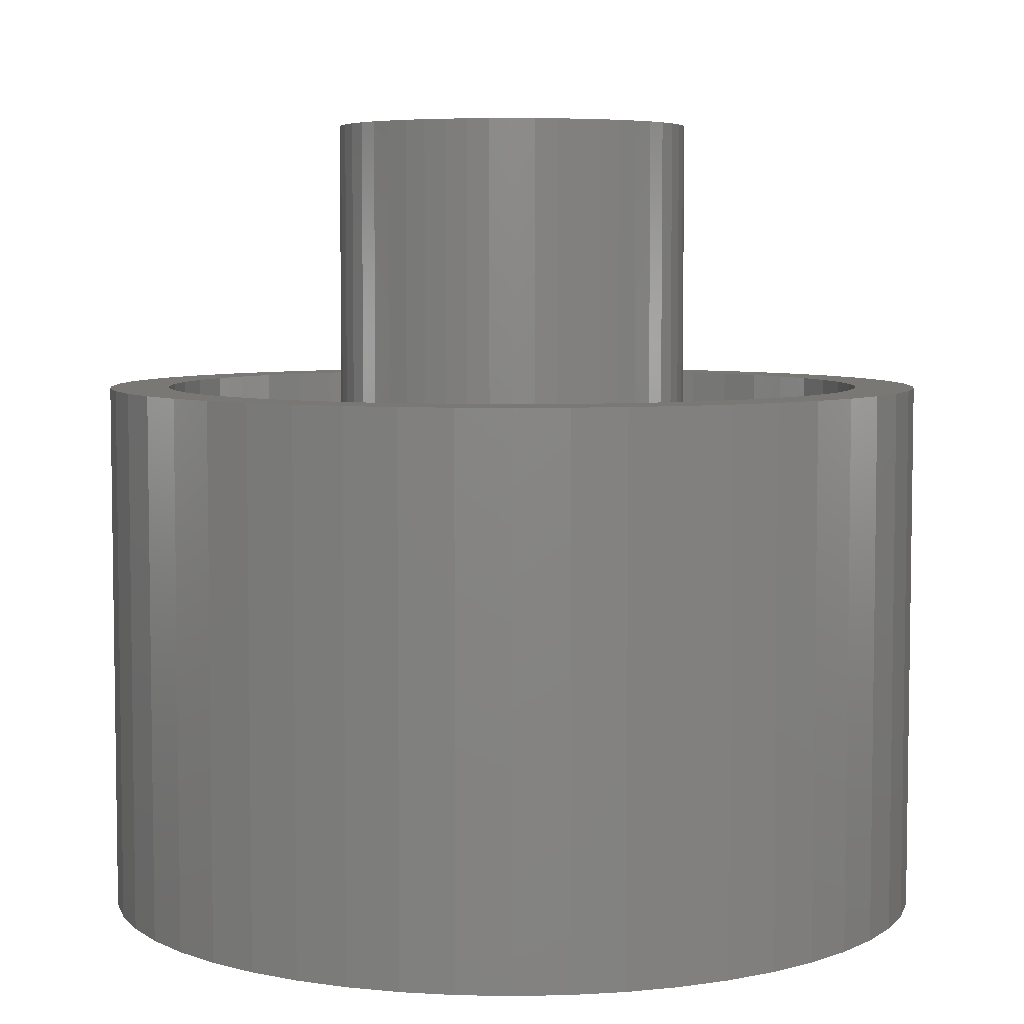
<metadata>
{"format":"stl","ext":"stl","renderer":"f3d","projection":"perspective","resolution":1024,"background":"white","views":[{"elev":5.6,"azim":3.5,"up":"+Z"}]}
</metadata>
<code>
# stl→obj: 432 verts, 860 faces
v 7 0 9
v 6.945 0.8773 0
v 6.945 0.8773 9
v 7 0 0
v -7 0 0
v -6.945 0.8773 9
v -6.945 0.8773 0
v -7 0 9
v 0.4395 6.986 0
v -0.4395 6.986 9
v 0.4395 6.986 9
v -0.4395 6.986 0
v -0.4395 -6.986 0
v 0.4395 -6.986 9
v -0.4395 -6.986 9
v 0.4395 -6.986 0
v 5.103 4.792 0
v 4.462 5.394 9
v 5.103 4.792 9
v 4.462 5.394 0
v -4.462 5.394 0
v -5.103 4.792 9
v -4.462 5.394 9
v -5.103 4.792 0
v -2.163 6.657 0
v -2.98 6.334 9
v -2.163 6.657 9
v -2.98 6.334 0
v 6.508 2.577 9
v 6.134 3.372 0
v 6.134 3.372 9
v 6.508 2.577 0
v 6.78 1.741 0
v 6.78 1.741 9
v 2.98 6.334 0
v 2.163 6.657 9
v 2.98 6.334 9
v 2.163 6.657 0
v 3.751 5.91 0
v 3.751 5.91 9
v -6.508 2.577 0
v -6.134 3.372 9
v -6.134 3.372 0
v -6.508 2.577 9
v -6.78 1.741 0
v -6.78 1.741 9
v -1.312 6.876 0
v -1.312 6.876 9
v 5.663 4.114 9
v 5.663 4.114 0
v 1.312 6.876 9
v 1.312 6.876 0
v -5.663 4.114 9
v -5.663 4.114 0
v 6 0 9
v 5.953 0.752 9
v 6.945 -0.8773 9
v 5.811 1.492 9
v 5.953 -0.752 9
v 5.579 2.209 9
v 6.78 -1.741 9
v 5.811 -1.492 9
v 5.258 2.891 9
v 4.854 3.527 9
v 4.374 4.107 9
v 3.825 4.623 9
v 3.215 5.066 9
v 2.555 5.429 9
v 1.854 5.706 9
v 1.124 5.894 9
v 0.3767 5.988 9
v -0.3767 5.988 9
v -1.124 5.894 9
v -1.854 5.706 9
v -2.555 5.429 9
v -3.215 5.066 9
v -3.751 5.91 9
v -3.825 4.623 9
v -4.374 4.107 9
v -4.854 3.527 9
v -5.258 2.891 9
v -5.579 2.209 9
v -5.811 1.492 9
v 6.508 -2.577 9
v 5.579 -2.209 9
v 6.134 -3.372 9
v 5.258 -2.891 9
v 5.663 -4.114 9
v 4.854 -3.527 9
v 5.103 -4.792 9
v 4.374 -4.107 9
v 4.462 -5.394 9
v 3.825 -4.623 9
v 3.751 -5.91 9
v 3.215 -5.066 9
v 2.98 -6.334 9
v 2.555 -5.429 9
v 2.163 -6.657 9
v 1.854 -5.706 9
v 1.312 -6.876 9
v 1.124 -5.894 9
v 0.3767 -5.988 9
v -0.3767 -5.988 9
v -1.124 -5.894 9
v -1.312 -6.876 9
v -1.854 -5.706 9
v -2.163 -6.657 9
v -2.555 -5.429 9
v -2.98 -6.334 9
v -3.215 -5.066 9
v -3.751 -5.91 9
v -3.825 -4.623 9
v -4.462 -5.394 9
v -4.374 -4.107 9
v -5.103 -4.792 9
v -4.854 -3.527 9
v -5.663 -4.114 9
v -5.258 -2.891 9
v -6.134 -3.372 9
v -5.579 -2.209 9
v -6.508 -2.577 9
v -5.811 -1.492 9
v -6.78 -1.741 9
v -5.953 -0.752 9
v -6.945 -0.8773 9
v -6 0 9
v -5.953 0.752 9
v -3.751 5.91 0
v 6.945 -0.8773 0
v 6.508 -2.577 0
v 6.134 -3.372 0
v -6.134 -3.372 0
v -6.508 -2.577 0
v -5.663 -4.114 0
v 6.78 -1.741 0
v 5.663 -4.114 0
v 5.103 -4.792 0
v 4.462 -5.394 0
v 3.751 -5.91 0
v 2.98 -6.334 0
v 2.163 -6.657 0
v 1.312 -6.876 0
v -1.312 -6.876 0
v -2.163 -6.657 0
v -2.98 -6.334 0
v -3.751 -5.91 0
v -4.462 -5.394 0
v -5.103 -4.792 0
v -6.78 -1.741 0
v -6.945 -0.8773 0
v -5.579 2.209 1
v -5.811 1.492 1
v 5.258 2.891 1
v 4.854 3.527 1
v 1.854 5.706 1
v 2.555 5.429 1
v -2.555 5.429 1
v -1.854 5.706 1
v -5.258 2.891 1
v 5.969 -0.5 1
v 5.953 -0.752 1
v 5.969 -0.5 4.5
v 6 0 4.5
v 2.555 -5.429 1
v 1.854 -5.706 1
v 3.825 4.623 1
v 4.374 4.107 1
v -4.374 4.107 1
v -4.854 3.527 1
v -0.5 5.973 4.5
v -1.124 5.894 1
v -0.5 5.973 1
v -0.3767 5.988 4.5
v -3.825 4.623 1
v 5.969 0.5 4.5
v 5.953 0.752 1
v 5.969 0.5 1
v -0.5 -5.973 4.5
v -0.3767 -5.988 4.5
v -1.124 -5.894 1
v -0.5 -5.973 1
v 1.124 -5.894 1
v 0.3767 5.988 4.5
v 1.124 5.894 1
v 3.215 5.066 1
v -5.969 0.5 4.5
v -5.953 0.752 1
v -6 0 4.5
v -5.969 0.5 1
v -3.215 5.066 1
v 5.811 -1.492 1
v -1.854 -5.706 1
v 0.5 -5.973 4.5
v 0.5 -5.973 1
v 0.3767 -5.988 4.5
v 5.579 2.209 1
v 5.811 1.492 1
v 0.5 5.973 4.5
v 0.5 5.973 1
v 3.215 -5.066 1
v 4.374 -4.107 1
v 3.825 -4.623 1
v 4.854 -3.527 1
v -2.555 -5.429 1
v -5.969 -0.5 4.5
v -5.953 -0.752 1
v -5.969 -0.5 1
v -5.811 -1.492 1
v -5.579 -2.209 1
v -5.258 -2.891 1
v 5.579 -2.209 1
v 5.258 -2.891 1
v -3.825 -4.623 1
v -4.374 -4.107 1
v -3.215 -5.066 1
v 2.953 0.5 1
v 2.906 0.7461 1
v 2.789 1.104 1
v 2.629 1.445 1
v 2.427 1.763 1
v 2.187 2.054 1
v 1.912 2.312 1
v 1.607 2.533 1
v 1.277 2.714 1
v 0.9271 2.853 1
v 0.5621 2.947 1
v 0.5 2.955 1
v 2.953 -0.5 1
v 2.906 -0.7461 1
v 2.789 -1.104 1
v 2.629 -1.445 1
v 2.427 -1.763 1
v 2.187 -2.054 1
v 1.912 -2.312 1
v 1.607 -2.533 1
v 1.277 -2.714 1
v 0.9271 -2.853 1
v 0.5621 -2.947 1
v 0.5 -2.955 1
v -0.5 2.955 1
v -0.5621 2.947 1
v -0.9271 2.853 1
v -1.277 2.714 1
v -1.607 2.533 1
v -1.912 2.312 1
v -2.187 2.054 1
v -2.427 1.763 1
v -2.629 1.445 1
v -2.789 1.104 1
v -2.906 0.7461 1
v -2.953 0.5 1
v -0.5 -2.955 1
v -0.5621 -2.947 1
v -0.9271 -2.853 1
v -1.277 -2.714 1
v -1.607 -2.533 1
v -1.912 -2.312 1
v -2.187 -2.054 1
v -2.427 -1.763 1
v -4.854 -3.527 1
v -2.629 -1.445 1
v -2.789 -1.104 1
v -2.906 -0.7461 1
v -2.953 -0.5 1
v -2.976 0.376 4.5
v -3 0 4.5
v -2.953 0.5 4.5
v -2.976 -0.376 4.5
v -2.953 -0.5 4.5
v 0.1884 2.994 4.5
v 0.5 2.955 4.5
v -0.1884 2.994 4.5
v -0.5 2.955 4.5
v 0.1884 -2.994 4.5
v 0.5 -2.955 4.5
v -0.1884 -2.994 4.5
v -0.5 -2.955 4.5
v 3 0 4.5
v 2.976 0.376 4.5
v 2.953 0.5 4.5
v 2.976 -0.376 4.5
v 2.953 -0.5 4.5
v 3 0 13.5
v 2.976 0.376 13.5
v -2.976 0.376 13.5
v -3 0 13.5
v -0.1884 2.994 13.5
v 0.1884 2.994 13.5
v 0.1884 -2.994 13.5
v -0.1884 -2.994 13.5
v 1.912 2.312 13.5
v 2.187 2.054 13.5
v -2.187 2.054 13.5
v -1.912 2.312 13.5
v -1.277 2.714 13.5
v -0.9271 2.853 13.5
v 2.789 1.104 13.5
v 2.629 1.445 13.5
v 2.906 0.7461 13.5
v 0.9271 2.853 13.5
v 1.277 2.714 13.5
v 0.5621 2.947 13.5
v 1.607 2.533 13.5
v -2.629 1.445 13.5
v -2.789 1.104 13.5
v -2.427 1.763 13.5
v -2.906 0.7461 13.5
v -1.607 2.533 13.5
v -0.5621 2.947 13.5
v 0.5621 -2.947 13.5
v 2.427 1.763 13.5
v 1 0 13.5
v 0.9921 0.1253 13.5
v 2.976 -0.376 13.5
v 0.9686 0.2487 13.5
v 0.9921 -0.1253 13.5
v 0.9298 0.3681 13.5
v 2.906 -0.7461 13.5
v 0.8763 0.4818 13.5
v 0.9686 -0.2487 13.5
v 0.809 0.5878 13.5
v 2.789 -1.104 13.5
v 0.729 0.6845 13.5
v 0.9298 -0.3681 13.5
v 0.6374 0.7705 13.5
v 2.629 -1.445 13.5
v 0.5358 0.8443 13.5
v 0.8763 -0.4818 13.5
v 2.427 -1.763 13.5
v 0.4258 0.9048 13.5
v 0.309 0.9511 13.5
v 0.1874 0.9823 13.5
v 0.06279 0.998 13.5
v -0.06279 0.998 13.5
v -0.1874 0.9823 13.5
v -0.309 0.9511 13.5
v -0.4258 0.9048 13.5
v -0.5358 0.8443 13.5
v -0.6374 0.7705 13.5
v -0.729 0.6845 13.5
v -0.809 0.5878 13.5
v -0.8763 0.4818 13.5
v 0.809 -0.5878 13.5
v 2.187 -2.054 13.5
v 0.729 -0.6845 13.5
v 1.912 -2.312 13.5
v 0.6374 -0.7705 13.5
v 1.607 -2.533 13.5
v 0.5358 -0.8443 13.5
v 1.277 -2.714 13.5
v 0.4258 -0.9048 13.5
v 0.9271 -2.853 13.5
v 0.309 -0.9511 13.5
v 0.1874 -0.9823 13.5
v 0.06279 -0.998 13.5
v -0.06279 -0.998 13.5
v -0.1874 -0.9823 13.5
v -0.5621 -2.947 13.5
v -0.309 -0.9511 13.5
v -0.9271 -2.853 13.5
v -0.4258 -0.9048 13.5
v -1.277 -2.714 13.5
v -0.5358 -0.8443 13.5
v -1.607 -2.533 13.5
v -0.6374 -0.7705 13.5
v -1.912 -2.312 13.5
v -0.729 -0.6845 13.5
v -2.187 -2.054 13.5
v -0.809 -0.5878 13.5
v -2.427 -1.763 13.5
v -0.8763 -0.4818 13.5
v -2.629 -1.445 13.5
v -0.9298 -0.3681 13.5
v -2.789 -1.104 13.5
v -0.9686 -0.2487 13.5
v -2.906 -0.7461 13.5
v -0.9921 -0.1253 13.5
v -2.976 -0.376 13.5
v -1 0 13.5
v -0.9298 0.3681 13.5
v -0.9686 0.2487 13.5
v -0.9921 0.1253 13.5
v 1 0 5.5
v 0.9921 0.1253 5.5
v -0.9921 0.1253 5.5
v -1 0 5.5
v -0.06279 0.998 5.5
v 0.06279 0.998 5.5
v 0.06279 -0.998 5.5
v -0.06279 -0.998 5.5
v 0.6374 0.7705 5.5
v 0.729 0.6845 5.5
v -0.729 0.6845 5.5
v -0.6374 0.7705 5.5
v -0.4258 0.9048 5.5
v -0.309 0.9511 5.5
v 0.9298 0.3681 5.5
v 0.8763 0.4818 5.5
v 0.9686 0.2487 5.5
v 0.309 0.9511 5.5
v 0.4258 0.9048 5.5
v 0.5358 0.8443 5.5
v -0.8763 0.4818 5.5
v -0.9298 0.3681 5.5
v -0.809 0.5878 5.5
v -0.9686 0.2487 5.5
v -0.5358 0.8443 5.5
v -0.1874 0.9823 5.5
v 0.9298 -0.3681 5.5
v 0.9686 -0.2487 5.5
v 0.809 0.5878 5.5
v 0.1874 0.9823 5.5
v 0.9921 -0.1253 5.5
v -0.6374 -0.7705 5.5
v -0.729 -0.6845 5.5
v -0.9298 -0.3681 5.5
v -0.8763 -0.4818 5.5
v 0.8763 -0.4818 5.5
v 0.809 -0.5878 5.5
v 0.729 -0.6845 5.5
v 0.6374 -0.7705 5.5
v 0.5358 -0.8443 5.5
v 0.4258 -0.9048 5.5
v 0.309 -0.9511 5.5
v 0.1874 -0.9823 5.5
v -0.1874 -0.9823 5.5
v -0.309 -0.9511 5.5
v -0.4258 -0.9048 5.5
v -0.5358 -0.8443 5.5
v -0.809 -0.5878 5.5
v -0.9686 -0.2487 5.5
v -0.9921 -0.1253 5.5
f 1 2 3
f 2 1 4
f 5 6 7
f 6 5 8
f 9 10 11
f 10 9 12
f 13 14 15
f 14 13 16
f 17 18 19
f 18 17 20
f 21 22 23
f 22 21 24
f 25 26 27
f 26 25 28
f 29 30 31
f 30 29 32
f 3 33 34
f 33 3 2
f 35 36 37
f 36 35 38
f 39 37 40
f 37 39 35
f 41 42 43
f 42 41 44
f 45 44 41
f 44 45 46
f 47 27 48
f 27 47 25
f 34 32 29
f 32 34 33
f 49 17 19
f 17 49 50
f 31 50 49
f 50 31 30
f 38 51 36
f 51 38 52
f 52 11 51
f 11 52 9
f 20 40 18
f 40 20 39
f 43 53 54
f 53 43 42
f 54 22 24
f 22 54 53
f 7 46 45
f 46 7 6
f 55 1 3
f 56 3 34
f 1 55 57
f 58 34 29
f 59 57 55
f 60 29 31
f 57 59 61
f 62 61 59
f 3 56 55
f 34 58 56
f 63 31 49
f 29 60 58
f 31 63 60
f 64 49 19
f 49 64 63
f 65 19 18
f 19 65 64
f 18 66 65
f 40 66 18
f 40 67 66
f 37 67 40
f 37 68 67
f 36 68 37
f 36 69 68
f 51 69 36
f 51 70 69
f 11 70 51
f 11 71 70
f 11 72 71
f 10 72 11
f 10 73 72
f 48 73 10
f 48 74 73
f 27 74 48
f 27 75 74
f 26 75 27
f 26 76 75
f 77 76 26
f 77 78 76
f 23 78 77
f 78 23 79
f 22 79 23
f 79 22 80
f 53 80 22
f 80 53 81
f 42 81 53
f 81 42 82
f 44 82 42
f 46 83 44
f 82 44 83
f 61 62 84
f 85 84 62
f 84 85 86
f 87 86 85
f 86 87 88
f 89 88 87
f 88 89 90
f 91 90 89
f 90 91 92
f 93 92 91
f 93 94 92
f 95 94 93
f 95 96 94
f 97 96 95
f 97 98 96
f 99 98 97
f 99 100 98
f 101 100 99
f 101 14 100
f 102 14 101
f 103 14 102
f 103 15 14
f 104 15 103
f 104 105 15
f 106 105 104
f 106 107 105
f 108 107 106
f 108 109 107
f 110 109 108
f 110 111 109
f 112 111 110
f 113 112 114
f 112 113 111
f 115 114 116
f 114 115 113
f 117 116 118
f 119 118 120
f 116 117 115
f 121 120 122
f 123 122 124
f 118 119 117
f 125 124 126
f 83 46 127
f 6 127 46
f 120 121 119
f 127 6 126
f 122 123 121
f 8 126 6
f 124 125 123
f 126 8 125
f 28 77 26
f 77 28 128
f 128 23 77
f 23 128 21
f 12 48 10
f 48 12 47
f 57 4 1
f 4 57 129
f 86 130 84
f 130 86 131
f 132 121 133
f 121 132 119
f 134 119 132
f 119 134 117
f 129 2 4
f 135 2 129
f 135 33 2
f 130 33 135
f 130 32 33
f 131 32 130
f 131 30 32
f 136 30 131
f 136 50 30
f 137 50 136
f 137 17 50
f 138 17 137
f 138 20 17
f 139 20 138
f 139 39 20
f 140 39 139
f 140 35 39
f 141 35 140
f 141 38 35
f 142 38 141
f 142 52 38
f 16 52 142
f 16 9 52
f 13 9 16
f 13 12 9
f 143 12 13
f 143 47 12
f 144 47 143
f 144 25 47
f 145 25 144
f 145 28 25
f 146 28 145
f 146 128 28
f 147 128 146
f 147 21 128
f 148 21 147
f 148 24 21
f 134 24 148
f 134 54 24
f 132 54 134
f 132 43 54
f 133 43 132
f 133 41 43
f 149 41 133
f 149 45 41
f 150 45 149
f 150 7 45
f 7 150 5
f 140 94 96
f 94 140 139
f 84 135 61
f 135 84 130
f 148 117 134
f 117 148 115
f 133 123 149
f 123 133 121
f 138 90 92
f 90 138 137
f 141 96 98
f 96 141 140
f 142 98 100
f 98 142 141
f 16 100 14
f 100 16 142
f 61 129 57
f 129 61 135
f 88 131 86
f 131 88 136
f 90 136 88
f 136 90 137
f 143 15 105
f 15 143 13
f 145 107 109
f 107 145 144
f 144 105 107
f 105 144 143
f 149 125 150
f 125 149 123
f 150 8 5
f 8 150 125
f 139 92 94
f 92 139 138
f 146 109 111
f 109 146 145
f 147 111 113
f 111 147 146
f 148 113 115
f 113 148 147
f 83 151 82
f 151 83 152
f 153 64 154
f 64 153 63
f 155 68 69
f 68 155 156
f 157 74 75
f 74 157 158
f 82 159 81
f 159 82 151
f 160 161 162
f 162 55 163
f 162 59 55
f 59 162 161
f 164 99 97
f 99 164 165
f 166 65 66
f 65 166 167
f 80 168 79
f 168 80 169
f 73 170 72
f 171 170 73
f 170 171 172
f 72 170 173
f 168 78 79
f 78 168 174
f 175 176 177
f 176 175 56
f 55 175 163
f 175 55 56
f 178 103 179
f 103 178 104
f 180 178 181
f 178 180 104
f 165 101 99
f 101 165 182
f 154 65 167
f 65 154 64
f 173 71 72
f 71 173 183
f 184 69 70
f 69 184 155
f 185 66 67
f 66 185 166
f 156 67 68
f 67 156 185
f 127 186 187
f 126 186 127
f 186 126 188
f 187 186 189
f 81 169 80
f 169 81 159
f 190 75 76
f 75 190 157
f 174 76 78
f 76 174 190
f 191 59 161
f 59 191 62
f 180 106 104
f 106 180 192
f 101 193 102
f 182 193 101
f 193 182 194
f 102 193 195
f 196 63 153
f 63 196 60
f 197 60 196
f 60 197 58
f 176 58 197
f 58 176 56
f 198 71 183
f 71 198 70
f 184 198 199
f 198 184 70
f 127 152 83
f 152 127 187
f 158 73 74
f 73 158 171
f 200 97 95
f 97 200 164
f 201 93 91
f 93 201 202
f 201 89 203
f 89 201 91
f 192 108 106
f 108 192 204
f 126 205 188
f 124 205 126
f 206 205 124
f 205 206 207
f 120 208 122
f 208 120 209
f 118 209 120
f 209 118 210
f 211 62 191
f 62 211 85
f 212 85 211
f 85 212 87
f 202 95 93
f 95 202 200
f 203 87 212
f 87 203 89
f 213 114 112
f 114 213 214
f 195 103 102
f 103 195 179
f 204 110 108
f 110 204 215
f 216 176 197
f 217 197 196
f 218 196 153
f 219 153 154
f 220 154 167
f 221 167 166
f 222 166 185
f 153 219 218
f 176 216 177
f 216 197 217
f 196 218 217
f 223 185 156
f 154 220 219
f 167 221 220
f 166 222 221
f 224 156 155
f 185 223 222
f 156 224 223
f 225 155 184
f 155 225 224
f 184 226 225
f 227 184 199
f 184 227 226
f 228 161 160
f 161 228 191
f 191 229 211
f 230 211 229
f 231 212 230
f 212 231 203
f 203 232 201
f 191 228 229
f 211 230 212
f 232 203 231
f 233 201 232
f 201 233 202
f 234 202 233
f 202 234 200
f 235 200 234
f 200 235 164
f 236 164 235
f 164 236 165
f 237 165 236
f 165 237 182
f 238 182 237
f 239 182 238
f 182 239 194
f 171 240 172
f 240 171 241
f 241 171 242
f 158 242 171
f 242 158 243
f 157 243 158
f 243 157 244
f 190 244 157
f 244 190 245
f 174 245 190
f 245 174 246
f 168 246 174
f 246 168 247
f 169 247 168
f 247 169 248
f 159 248 169
f 248 159 249
f 151 249 159
f 249 151 250
f 152 250 151
f 250 152 251
f 187 251 152
f 251 187 189
f 180 252 253
f 180 253 254
f 252 180 181
f 192 254 255
f 204 255 256
f 254 192 180
f 215 256 257
f 213 257 258
f 214 258 259
f 255 204 192
f 260 259 261
f 210 261 262
f 209 262 263
f 208 263 264
f 256 215 204
f 257 213 215
f 258 214 213
f 259 260 214
f 261 210 260
f 262 209 210
f 263 208 209
f 264 206 208
f 206 264 207
f 122 206 124
f 206 122 208
f 114 260 116
f 260 114 214
f 116 210 118
f 210 116 260
f 215 112 110
f 112 215 213
f 265 186 266
f 186 265 267
f 188 266 186
f 205 266 188
f 266 205 268
f 268 205 269
f 270 198 183
f 198 270 271
f 183 272 270
f 173 272 183
f 170 272 173
f 272 170 273
f 274 193 275
f 193 274 195
f 276 195 274
f 276 179 195
f 178 276 277
f 276 178 179
f 278 163 175
f 163 278 162
f 175 279 278
f 279 175 280
f 281 162 278
f 162 281 282
f 251 186 267
f 186 251 189
f 177 280 175
f 280 177 216
f 207 269 205
f 269 207 264
f 228 162 282
f 162 228 160
f 240 170 172
f 170 240 273
f 181 277 252
f 277 181 178
f 193 239 275
f 239 193 194
f 271 199 198
f 199 271 227
f 283 279 284
f 279 283 278
f 266 285 265
f 285 266 286
f 270 287 288
f 287 270 272
f 276 289 290
f 289 276 274
f 221 291 292
f 291 221 222
f 245 293 294
f 293 245 246
f 242 295 296
f 295 242 243
f 297 219 298
f 219 297 218
f 299 280 217
f 284 280 299
f 280 284 279
f 217 280 216
f 224 300 301
f 300 224 225
f 225 302 300
f 302 225 226
f 222 303 291
f 303 222 223
f 249 304 248
f 304 249 305
f 248 306 247
f 306 248 304
f 250 305 249
f 305 250 307
f 244 294 308
f 294 244 245
f 241 296 309
f 296 241 242
f 274 310 289
f 275 310 274
f 238 275 239
f 275 238 310
f 299 218 297
f 218 299 217
f 311 221 292
f 221 311 220
f 298 220 311
f 220 298 219
f 302 271 288
f 226 271 302
f 271 226 227
f 288 271 270
f 267 250 251
f 250 267 307
f 285 267 265
f 267 285 307
f 312 283 284
f 313 284 299
f 283 312 314
f 315 299 297
f 316 314 312
f 317 297 298
f 314 316 318
f 319 298 311
f 320 318 316
f 321 311 292
f 318 320 322
f 323 292 291
f 324 322 320
f 325 291 303
f 322 324 326
f 327 303 301
f 328 326 324
f 326 328 329
f 284 313 312
f 299 315 313
f 297 317 315
f 330 301 300
f 298 319 317
f 311 321 319
f 292 323 321
f 291 325 323
f 331 300 302
f 303 327 325
f 301 330 327
f 300 331 330
f 332 302 288
f 302 332 331
f 288 333 332
f 288 334 333
f 287 334 288
f 334 287 335
f 309 335 287
f 335 309 336
f 296 336 309
f 336 296 337
f 295 337 296
f 337 295 338
f 308 338 295
f 338 308 339
f 294 339 308
f 339 294 340
f 293 340 294
f 340 293 341
f 306 341 293
f 341 306 342
f 343 329 328
f 329 343 344
f 345 344 343
f 344 345 346
f 347 346 345
f 346 347 348
f 349 348 347
f 348 349 350
f 351 350 349
f 350 351 352
f 353 352 351
f 352 353 310
f 354 310 353
f 310 354 289
f 355 289 354
f 356 289 355
f 290 356 357
f 356 290 289
f 358 357 359
f 360 359 361
f 362 361 363
f 357 358 290
f 364 363 365
f 366 365 367
f 368 367 369
f 370 369 371
f 359 360 358
f 372 371 373
f 374 373 375
f 376 375 377
f 378 377 379
f 304 342 306
f 361 362 360
f 342 304 380
f 363 364 362
f 305 380 304
f 365 366 364
f 380 305 381
f 367 368 366
f 307 381 305
f 369 370 368
f 381 307 382
f 371 372 370
f 285 382 307
f 373 374 372
f 382 285 379
f 375 376 374
f 286 379 285
f 377 378 376
f 379 286 378
f 272 309 287
f 273 309 272
f 241 273 240
f 273 241 309
f 314 278 283
f 278 314 281
f 234 344 346
f 344 234 233
f 314 282 281
f 318 282 314
f 229 282 318
f 282 229 228
f 261 374 262
f 374 261 372
f 237 350 352
f 350 237 236
f 223 301 303
f 301 223 224
f 247 293 246
f 293 247 306
f 243 308 295
f 308 243 244
f 236 348 350
f 348 236 235
f 326 230 322
f 230 326 231
f 344 232 329
f 232 344 233
f 257 364 366
f 364 257 256
f 258 366 368
f 366 258 257
f 262 376 263
f 376 262 374
f 268 286 266
f 286 268 378
f 238 352 310
f 352 238 237
f 235 346 348
f 346 235 234
f 322 229 318
f 229 322 230
f 329 231 326
f 231 329 232
f 358 277 290
f 253 277 358
f 277 253 252
f 290 277 276
f 254 358 360
f 358 254 253
f 258 370 259
f 370 258 368
f 259 372 261
f 372 259 370
f 264 263 269
f 269 378 268
f 376 269 263
f 269 376 378
f 255 360 362
f 360 255 254
f 256 362 364
f 362 256 255
f 383 313 384
f 313 383 312
f 379 385 382
f 385 379 386
f 387 333 334
f 333 387 388
f 389 356 355
f 356 389 390
f 391 323 325
f 323 391 392
f 393 339 340
f 339 393 394
f 395 336 337
f 336 395 396
f 397 319 398
f 319 397 317
f 384 315 399
f 315 384 313
f 400 330 331
f 330 400 401
f 402 325 327
f 325 402 391
f 380 403 342
f 403 380 404
f 342 405 341
f 405 342 403
f 381 404 380
f 404 381 406
f 407 337 338
f 337 407 395
f 396 335 336
f 335 396 408
f 409 320 410
f 320 409 324
f 399 317 397
f 317 399 315
f 411 323 392
f 323 411 321
f 398 321 411
f 321 398 319
f 412 331 332
f 331 412 400
f 388 332 333
f 332 388 412
f 382 406 381
f 406 382 385
f 408 334 335
f 334 408 387
f 413 312 383
f 312 413 316
f 410 316 413
f 316 410 320
f 414 367 365
f 367 414 415
f 371 416 373
f 416 371 417
f 384 413 383
f 399 413 384
f 399 410 413
f 397 410 399
f 397 409 410
f 398 409 397
f 398 418 409
f 411 418 398
f 411 419 418
f 392 419 411
f 392 420 419
f 391 420 392
f 391 421 420
f 402 421 391
f 402 422 421
f 401 422 402
f 401 423 422
f 400 423 401
f 400 424 423
f 412 424 400
f 412 425 424
f 388 425 412
f 388 389 425
f 387 389 388
f 387 390 389
f 408 390 387
f 408 426 390
f 396 426 408
f 396 427 426
f 395 427 396
f 395 428 427
f 407 428 395
f 407 429 428
f 394 429 407
f 394 414 429
f 393 414 394
f 393 415 414
f 405 415 393
f 405 430 415
f 403 430 405
f 403 417 430
f 404 417 403
f 404 416 417
f 406 416 404
f 406 431 416
f 385 431 406
f 385 432 431
f 432 385 386
f 422 351 349
f 351 422 423
f 423 353 351
f 353 423 424
f 401 327 330
f 327 401 402
f 341 393 340
f 393 341 405
f 394 338 339
f 338 394 407
f 418 324 409
f 324 418 328
f 373 431 375
f 431 373 416
f 421 349 347
f 349 421 422
f 424 354 353
f 354 424 425
f 425 355 354
f 355 425 389
f 419 328 418
f 328 419 343
f 420 343 419
f 343 420 345
f 426 359 357
f 359 426 427
f 367 430 369
f 430 367 415
f 369 417 371
f 417 369 430
f 375 432 377
f 432 375 431
f 377 386 379
f 386 377 432
f 420 347 345
f 347 420 421
f 428 363 361
f 363 428 429
f 429 365 363
f 365 429 414
f 390 357 356
f 357 390 426
f 427 361 359
f 361 427 428

</code>
